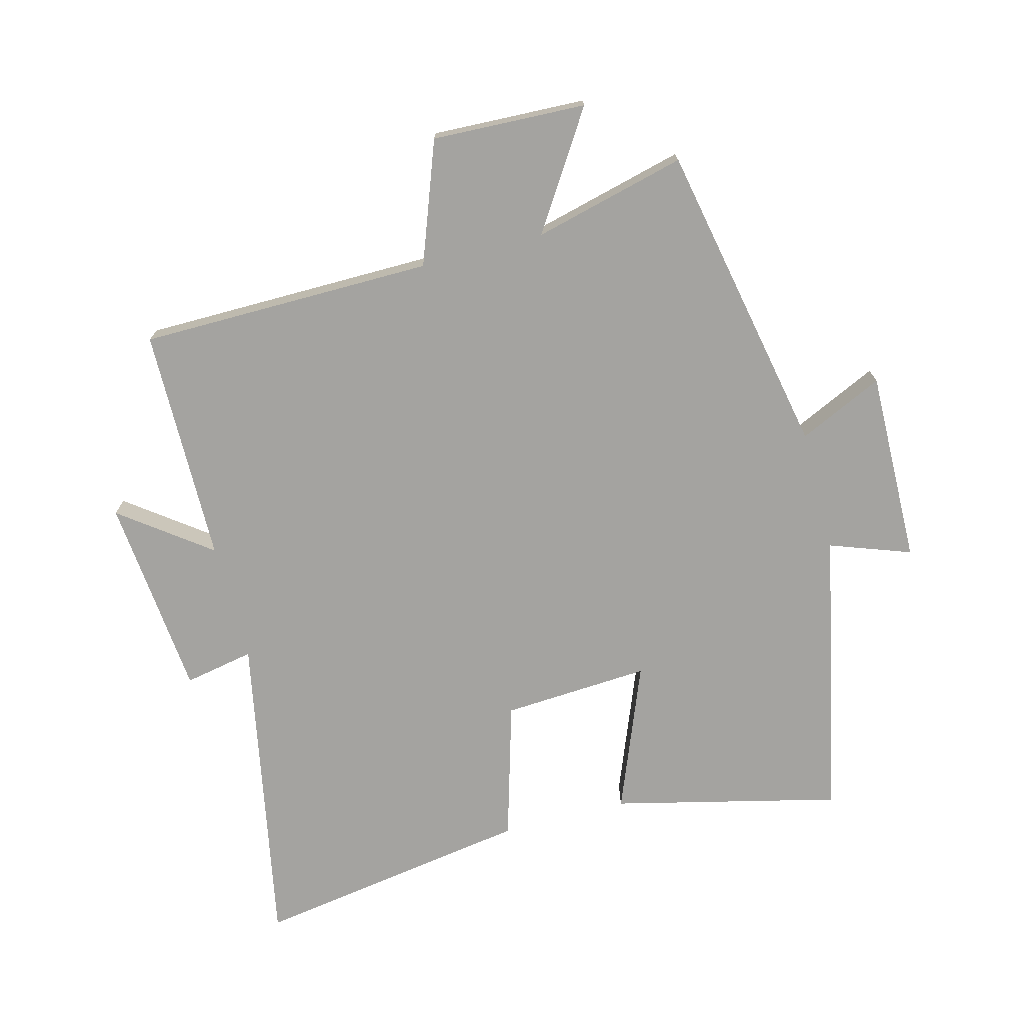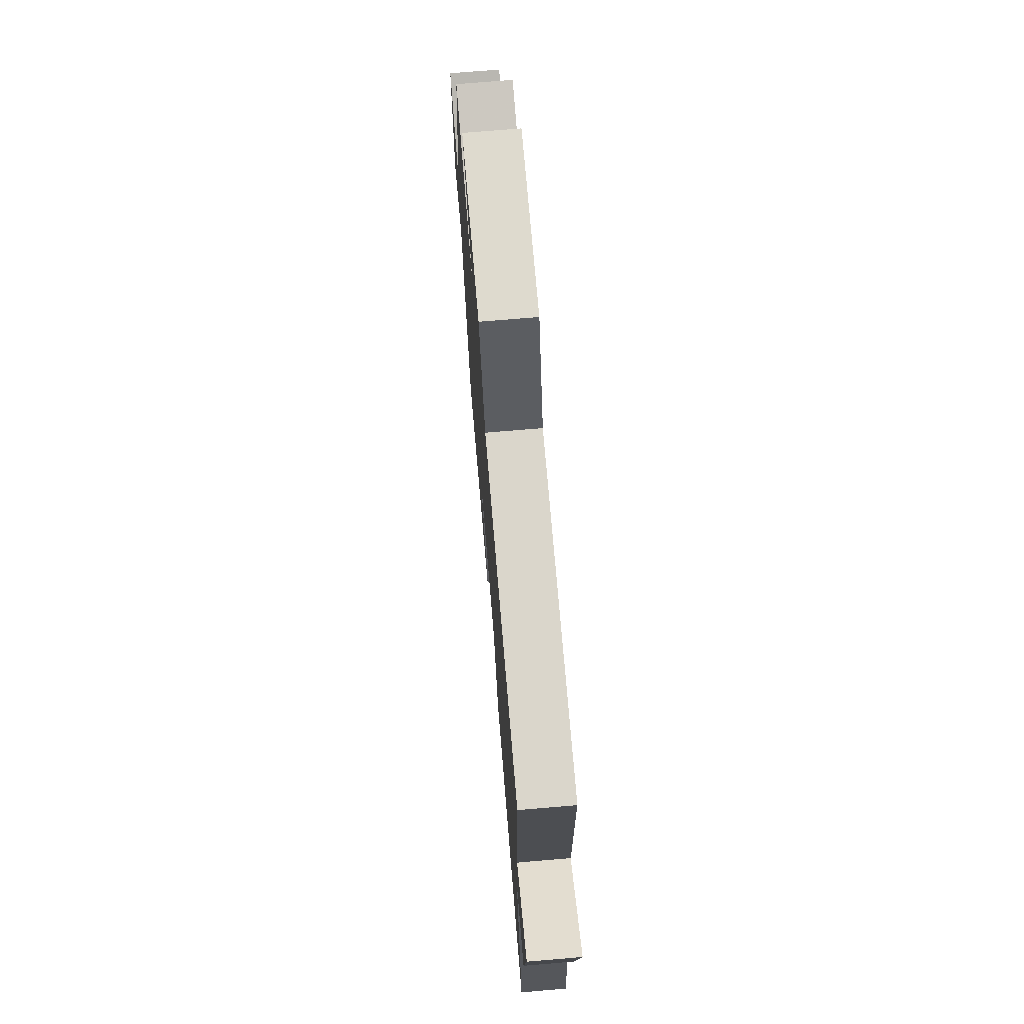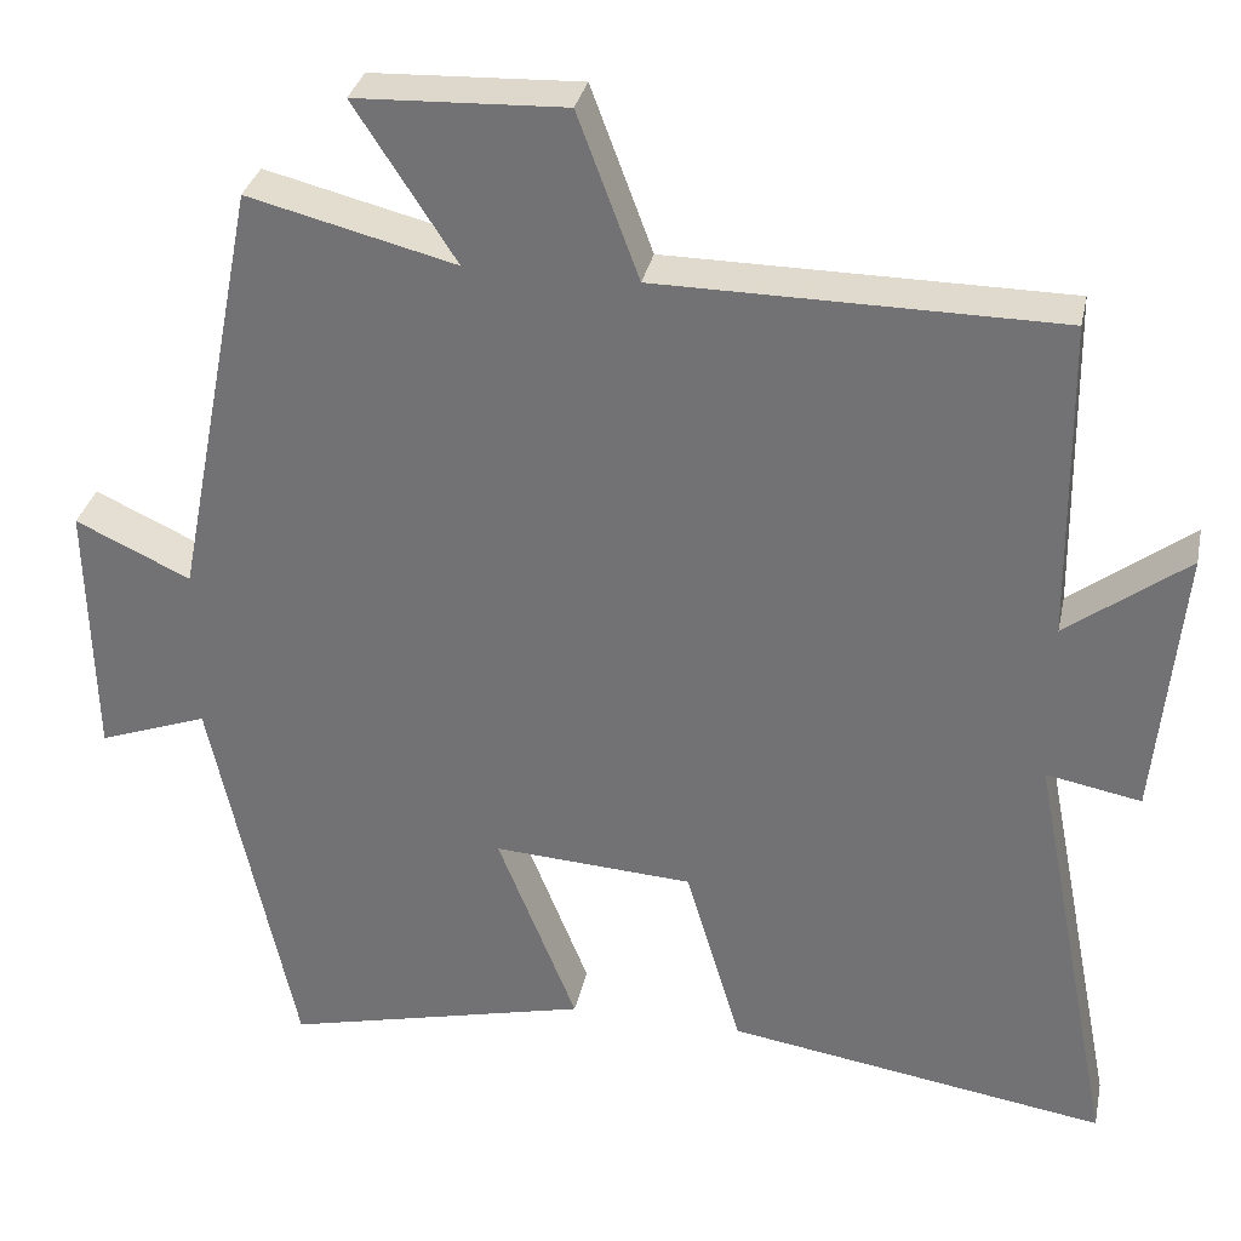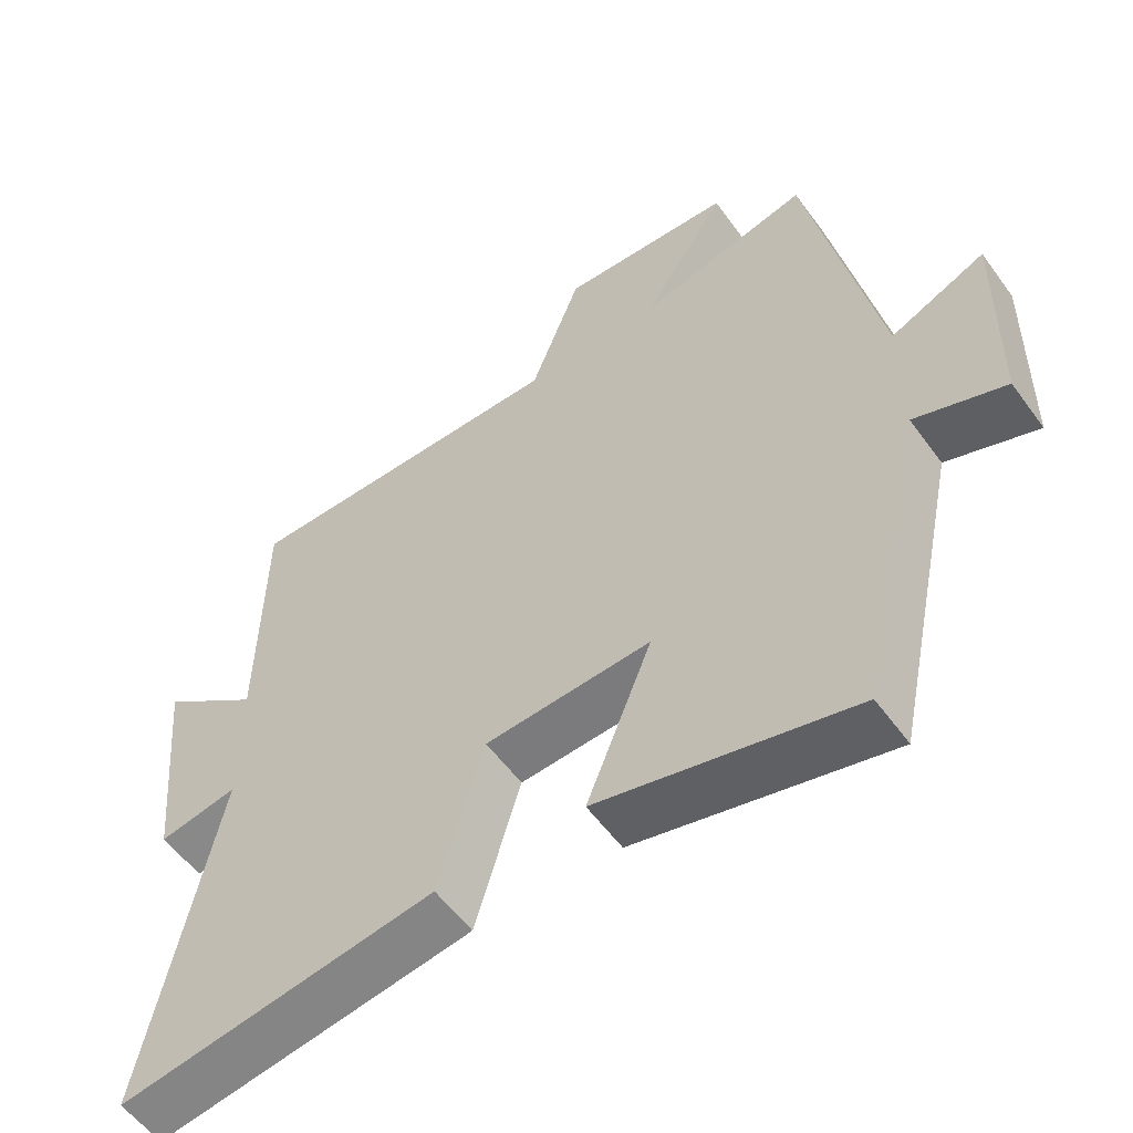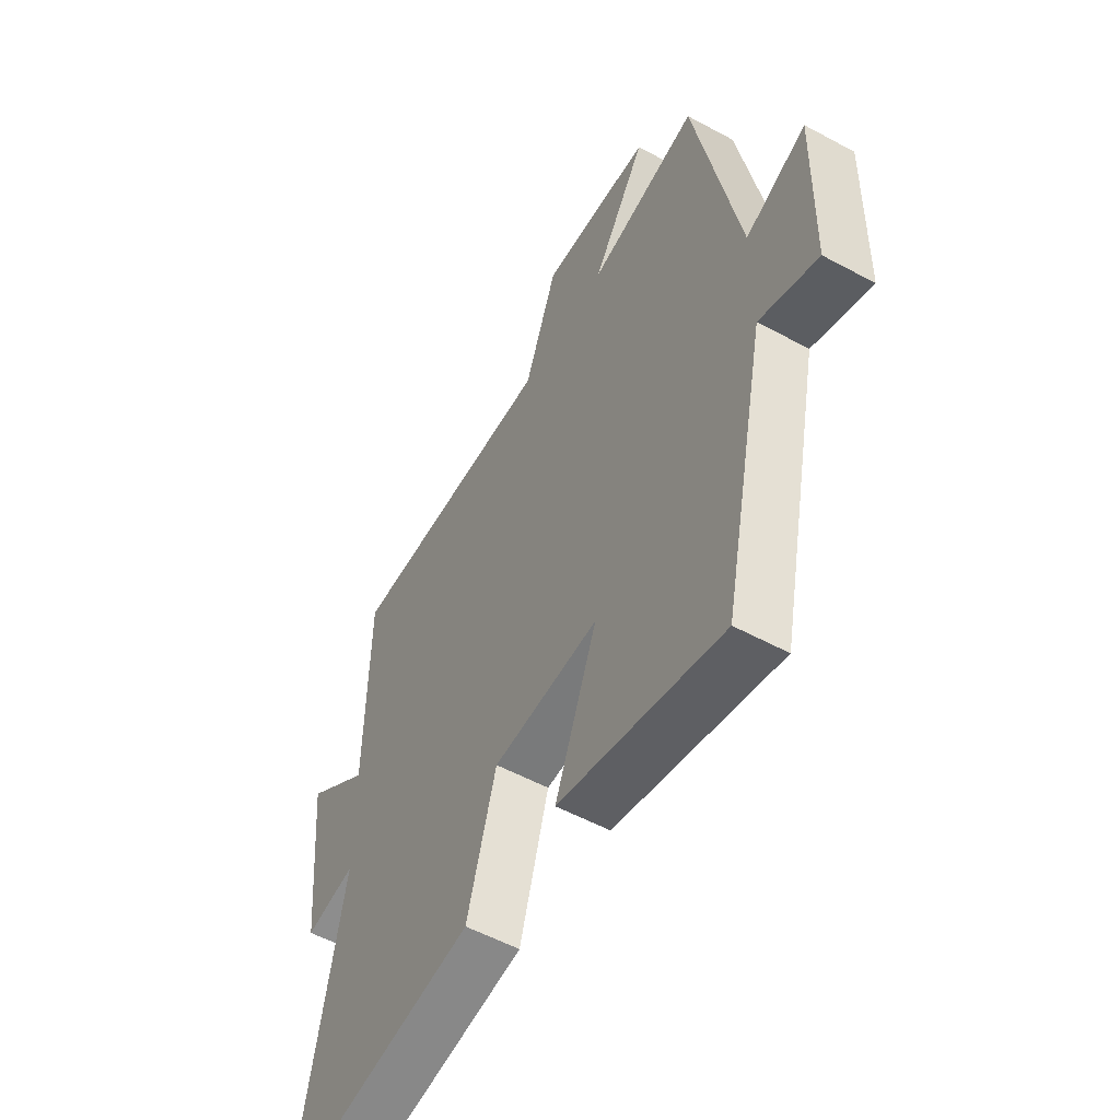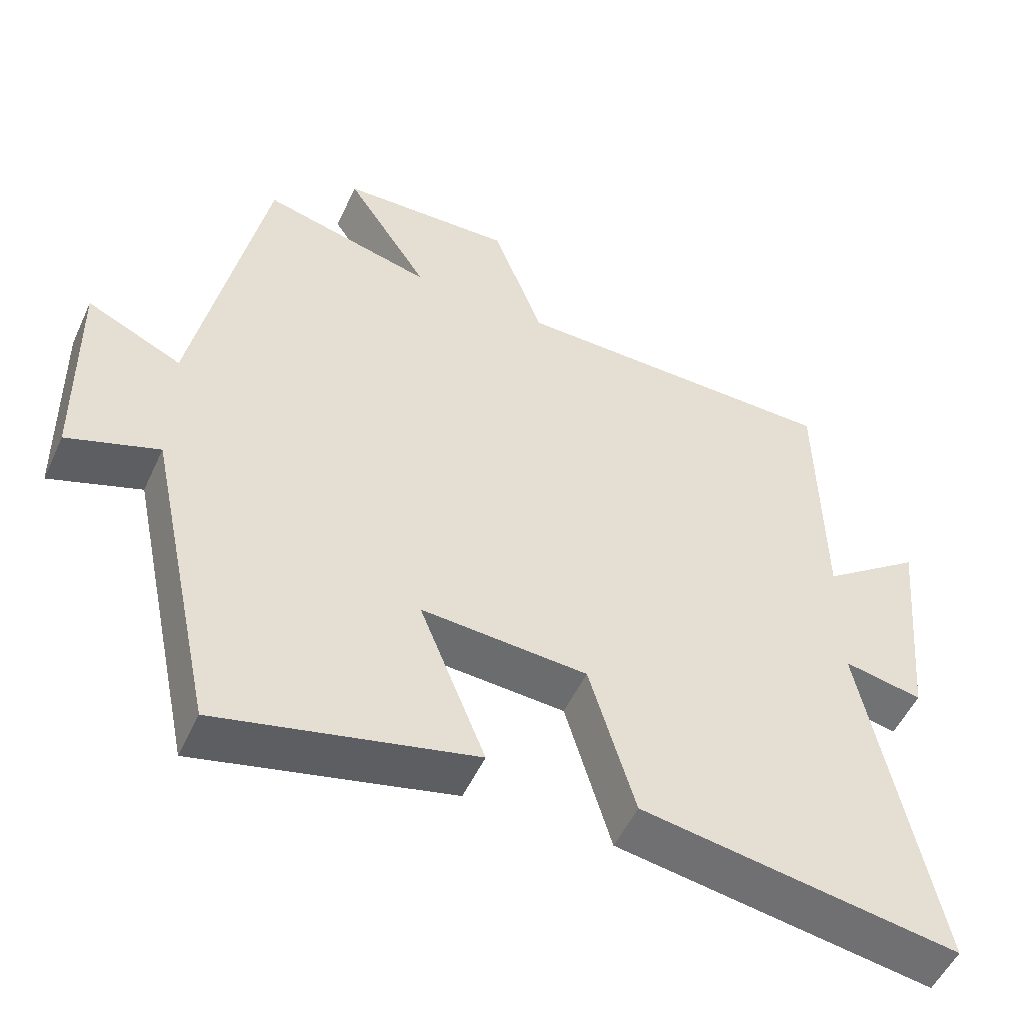
<metadata>
{"format":"obj","ext":"obj","renderer":"f3d","projection":"perspective","resolution":1024,"background":"white","views":[{"elev":-72.8,"azim":14.8,"up":"+Y"},{"elev":73.5,"azim":-94.8,"up":"+Z"},{"elev":32.4,"azim":-168.2,"up":"+Z"},{"elev":-56.3,"azim":35.6,"up":"+Z"},{"elev":-54.8,"azim":60.2,"up":"+Z"},{"elev":-52.5,"azim":155.6,"up":"+Z"}]}
</metadata>
<code>
v 0.403 0.07 0.56
v 0.5 0.07 0.066
v 0.633 0.07 0.128
v 0.627 0.07 -0.176
v 0.5 0.07 -0.13
v 0.403 0.07 -0.586
v 0.047 0.07 -0.5
v 0.139 0.07 -0.268
v -0.093 0.07 -0.282
v -0.157 0.07 -0.5
v -0.598 0.07 -0.569
v -0.5 0.07 -0.067
v -0.61 0.07 -0.088
v -0.64 0.07 0.23
v -0.5 0.07 0.125
v -0.495 0.07 0.497
v -0.033 0.07 0.5
v 0.038 0.07 0.691
v 0.28 0.07 0.681
v 0.163 0.07 0.5
v 0.403 0 0.56
v 0.5 0 0.066
v 0.633 0 0.128
v 0.627 0 -0.176
v 0.5 0 -0.13
v 0.403 0 -0.586
v 0.047 0 -0.5
v 0.139 0 -0.268
v -0.093 0 -0.282
v -0.157 0 -0.5
v -0.598 0 -0.569
v -0.5 0 -0.067
v -0.61 0 -0.088
v -0.64 0 0.23
v -0.5 0 0.125
v -0.495 0 0.497
v -0.033 0 0.5
v 0.038 0 0.691
v 0.28 0 0.681
v 0.163 0 0.5
f 17 18 19 20
f 15 16 17 20
f 15 20 1 2
f 12 13 14 15
f 12 15 2
f 9 10 11 12
f 8 9 12 2
f 5 6 7 8
f 5 8 2 3
f 3 4 5
f 40 39 38 37
f 40 37 36 35
f 22 21 40 35
f 35 34 33 32
f 22 35 32
f 32 31 30 29
f 22 32 29 28
f 28 27 26 25
f 23 22 28 25
f 25 24 23
f 1 21 22 2
f 2 22 23 3
f 3 23 24 4
f 4 24 25 5
f 5 25 26 6
f 6 26 27 7
f 7 27 28 8
f 8 28 29 9
f 9 29 30 10
f 10 30 31 11
f 11 31 32 12
f 12 32 33 13
f 13 33 34 14
f 14 34 35 15
f 15 35 36 16
f 16 36 37 17
f 17 37 38 18
f 18 38 39 19
f 19 39 40 20
f 20 40 21 1

</code>
